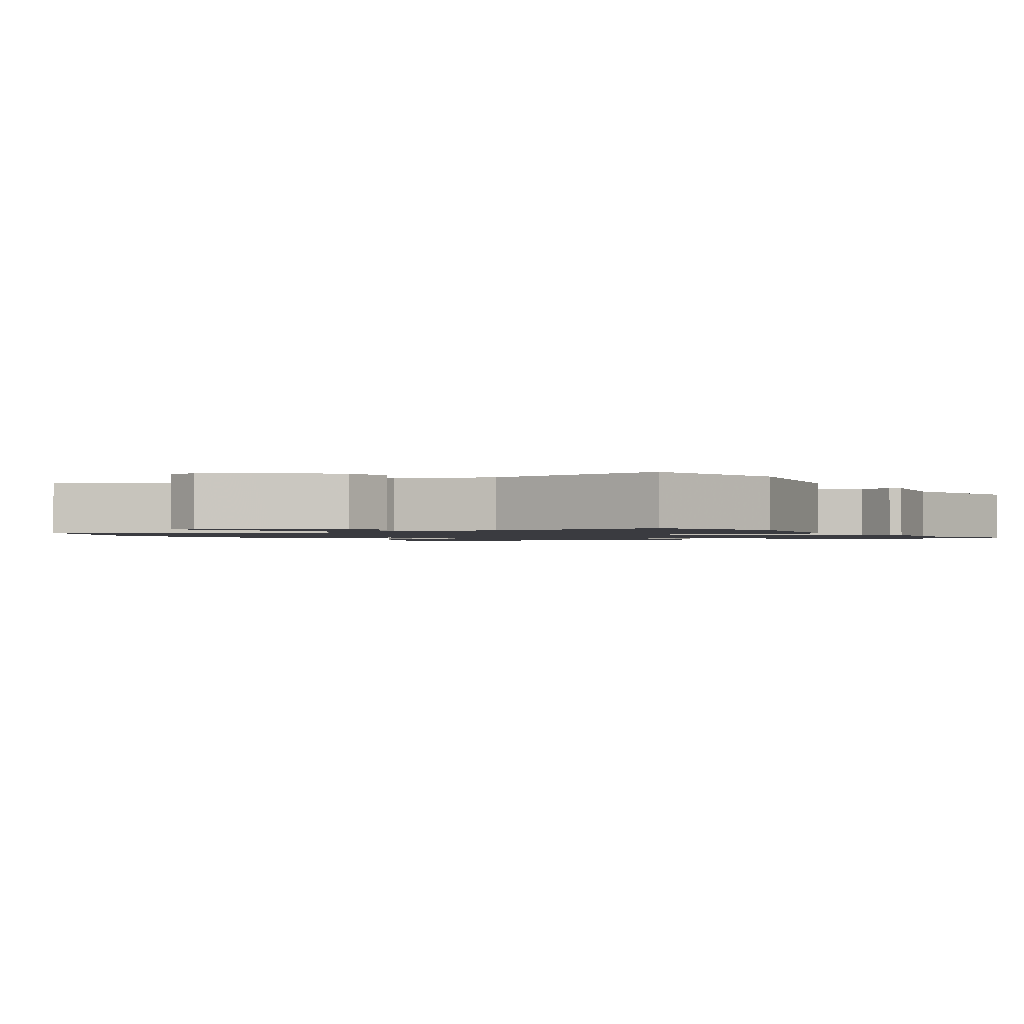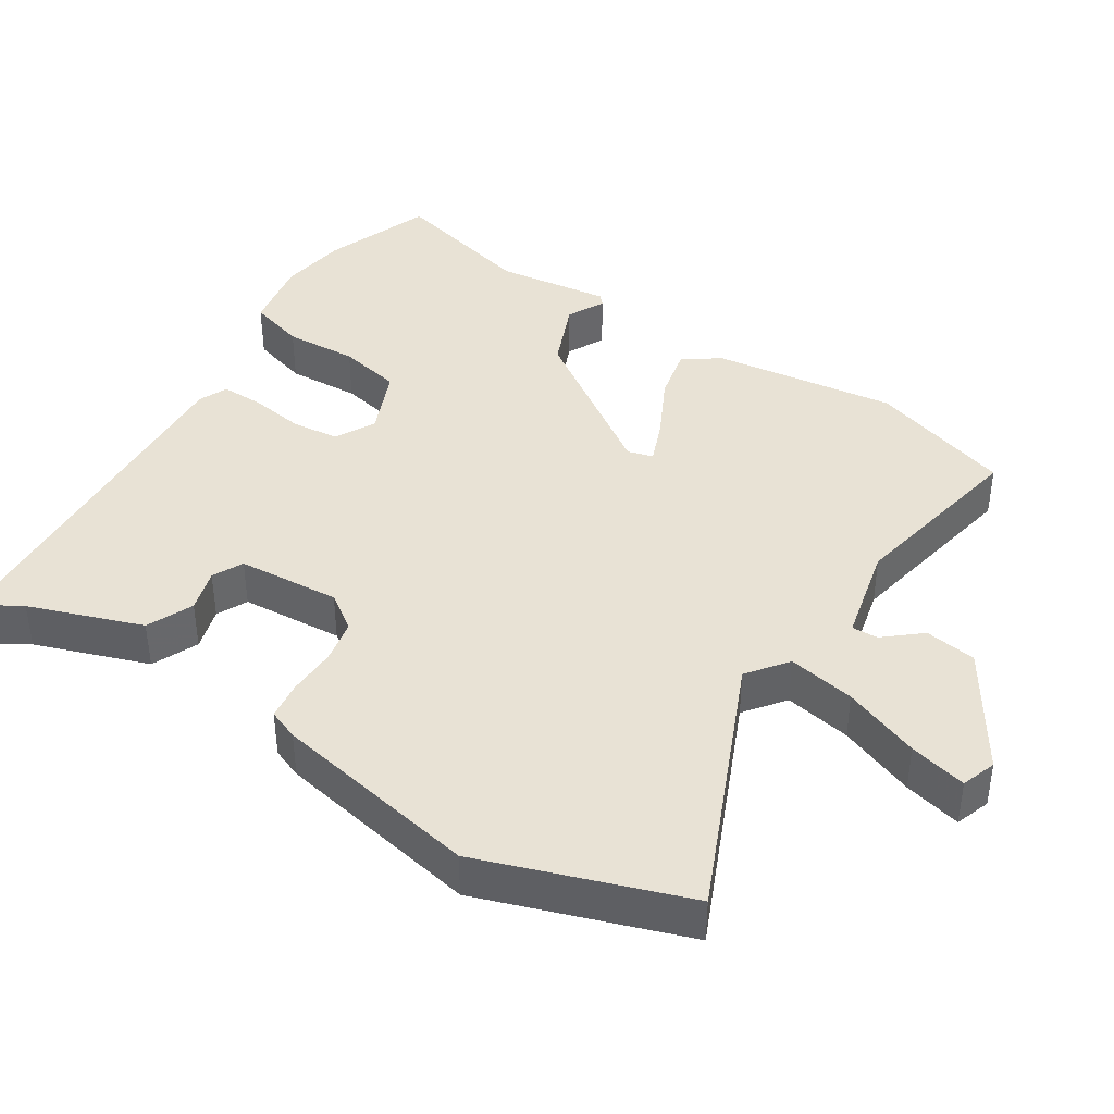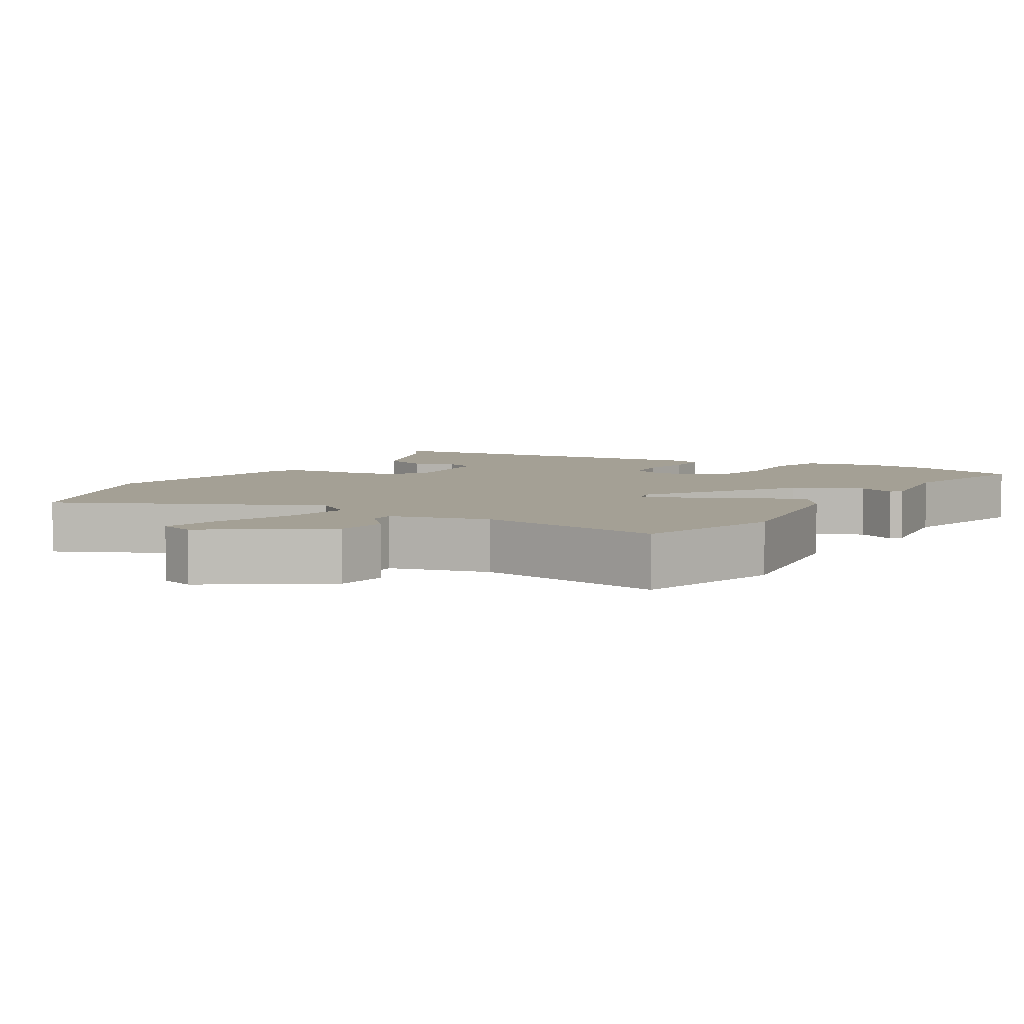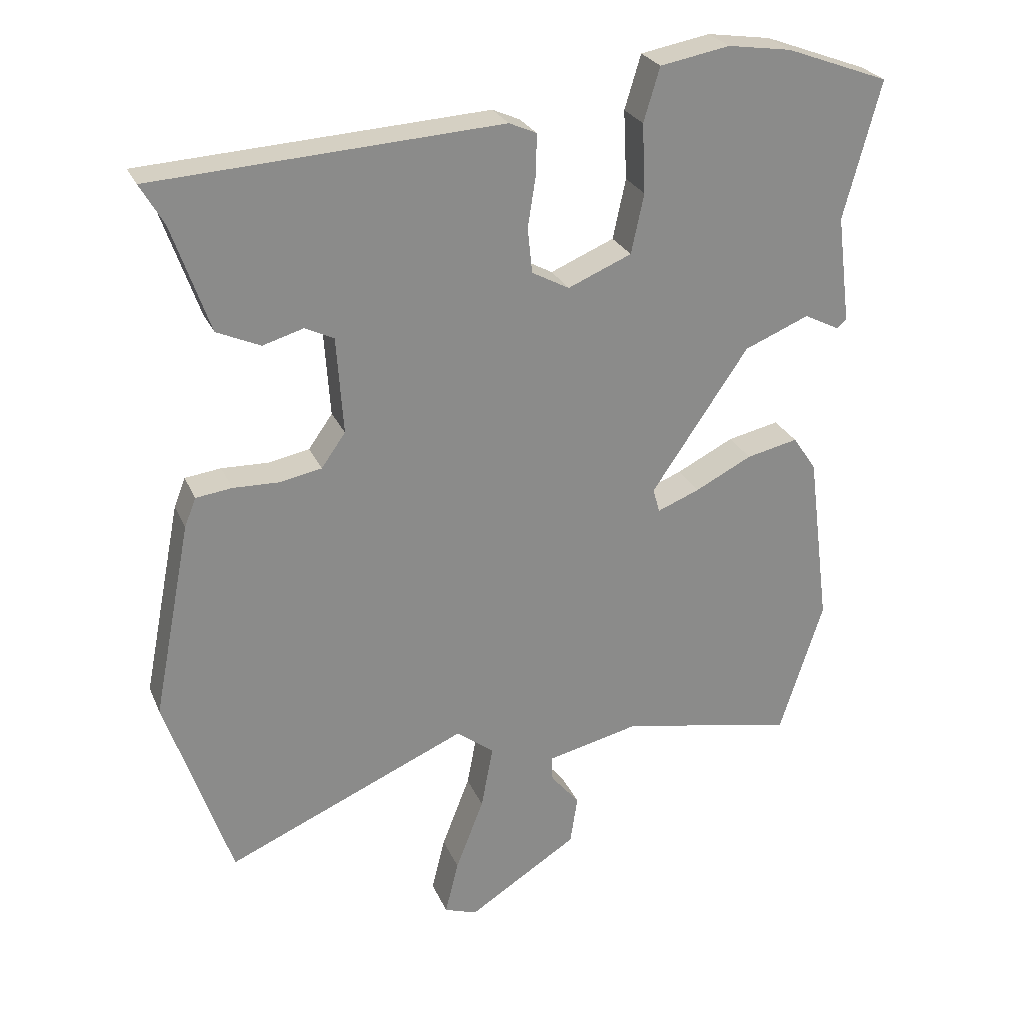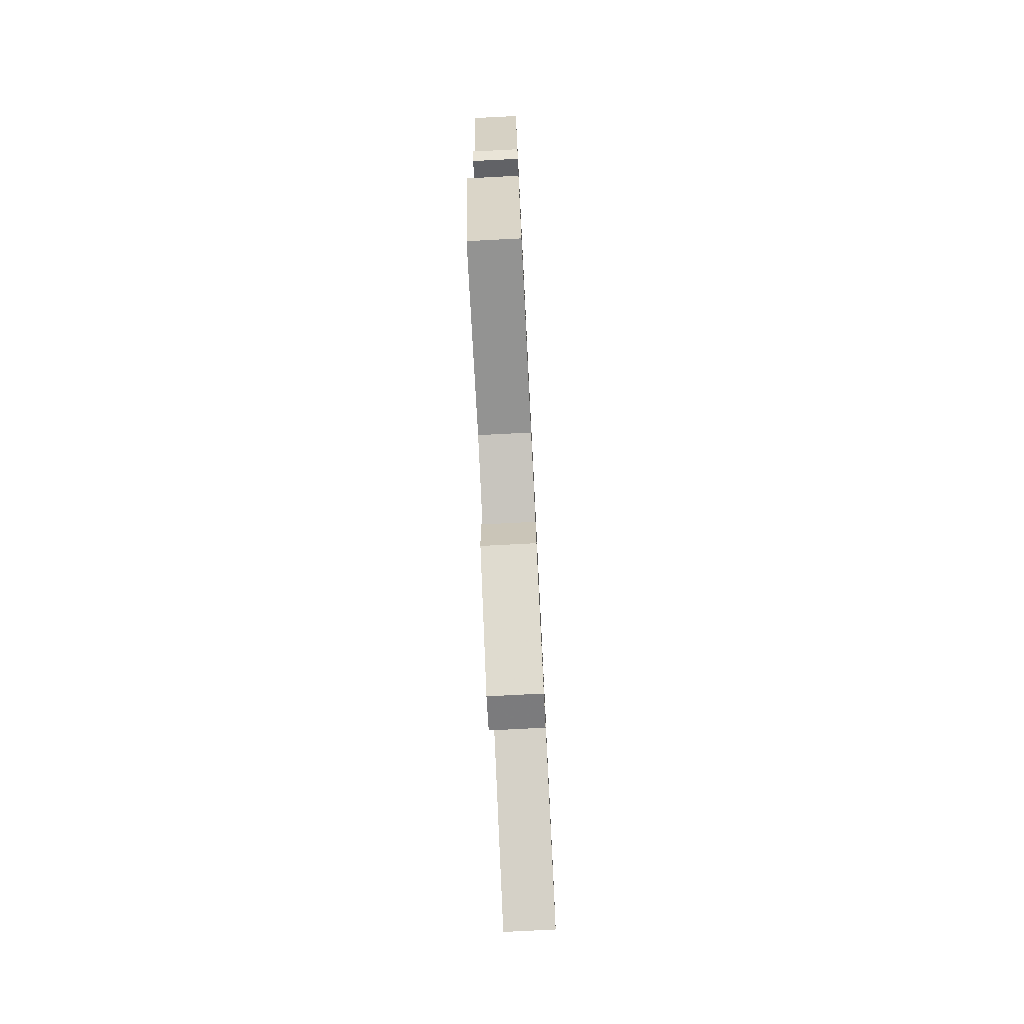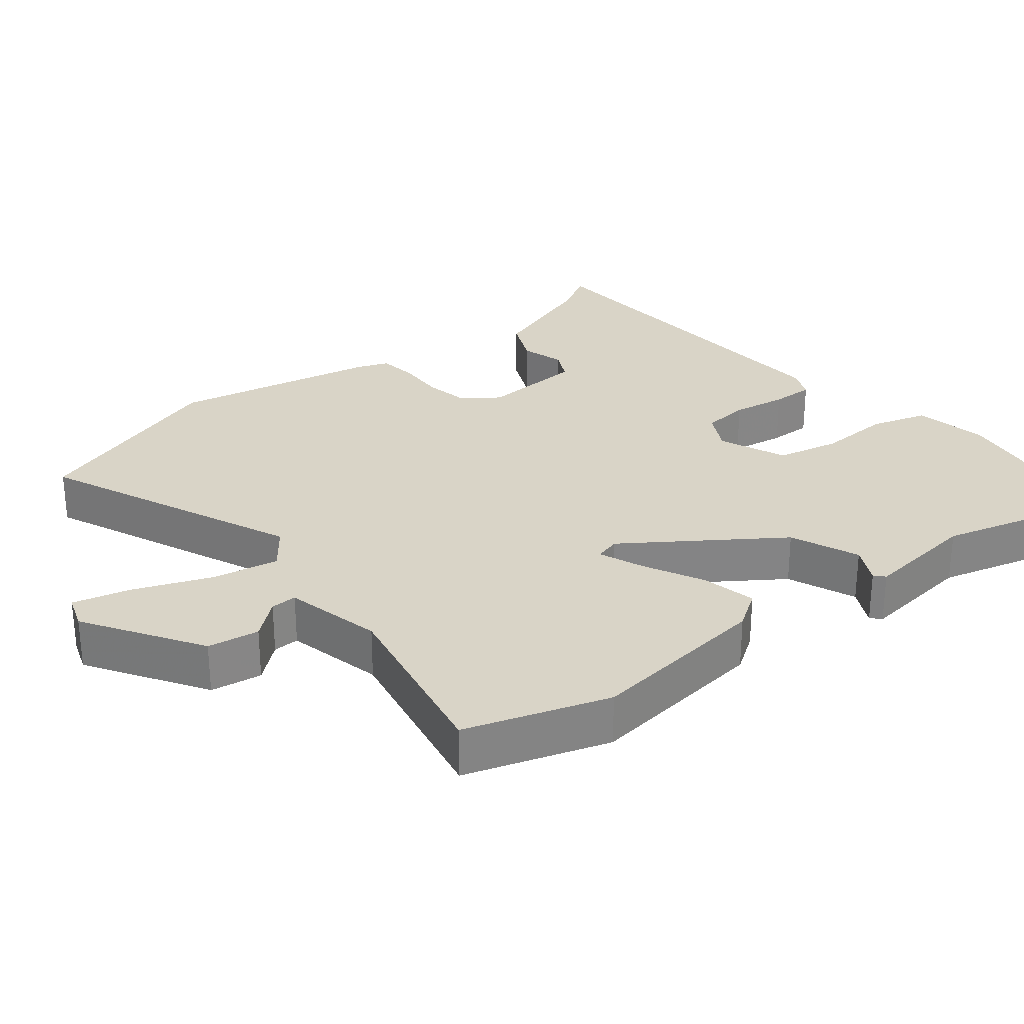
<metadata>
{"format":"obj","ext":"obj","renderer":"f3d","projection":"perspective","resolution":1024,"background":"white","views":[{"elev":-1.4,"azim":-151.2,"up":"+Y"},{"elev":40.8,"azim":122.5,"up":"+Y"},{"elev":5.8,"azim":-150.3,"up":"+Y"},{"elev":26.1,"azim":160.4,"up":"+Z"},{"elev":-77.6,"azim":-87.1,"up":"+Z"},{"elev":28.8,"azim":-128.5,"up":"+Y"}]}
</metadata>
<code>
v 0.52 0.07 0.433
v 0.485 0.07 0.373
v 0.429 0.07 0.213
v 0.364 0.07 0.184
v 0.303 0.07 0.202
v 0.26 0.07 0.181
v 0.25 0.07 0.036
v 0.286 0.07 -0.015
v 0.348 0.07 -0.027
v 0.417 0.07 -0.025
v 0.471 0.07 -0.032
v 0.488 0.07 -0.075
v 0.545 0.07 -0.367
v 0.447 0.07 -0.655
v 0.086 0.07 -0.499
v 0.03 0.07 -0.542
v 0.048 0.07 -0.637
v 0.09 0.07 -0.745
v 0.11 0.07 -0.826
v 0.061 0.07 -0.843
v -0.103 0.07 -0.739
v -0.114 0.07 -0.666
v -0.071 0.07 -0.615
v -0.07 0.07 -0.578
v -0.208 0.07 -0.546
v -0.469 0.07 -0.597
v -0.534 0.07 -0.395
v -0.501 0.07 -0.136
v -0.466 0.07 -0.084
v -0.389 0.07 -0.101
v -0.304 0.07 -0.144
v -0.241 0.07 -0.169
v -0.231 0.07 -0.133
v -0.376 0.07 0.079
v -0.473 0.07 0.119
v -0.526 0.07 0.092
v -0.54 0.07 0.105
v -0.52 0.07 0.266
v -0.575 0.07 0.472
v -0.421 0.07 0.529
v -0.326 0.07 0.543
v -0.222 0.07 0.524
v -0.198 0.07 0.444
v -0.203 0.07 0.341
v -0.184 0.07 0.252
v -0.089 0.07 0.212
v -0.033 0.07 0.242
v -0.026 0.07 0.309
v -0.038 0.07 0.386
v -0.039 0.07 0.446
v 0.002 0.07 0.464
v 0.52 0 0.433
v 0.485 0 0.373
v 0.429 0 0.213
v 0.364 0 0.184
v 0.303 0 0.202
v 0.26 0 0.181
v 0.25 0 0.036
v 0.286 0 -0.015
v 0.348 0 -0.027
v 0.417 0 -0.025
v 0.471 0 -0.032
v 0.488 0 -0.075
v 0.545 0 -0.367
v 0.447 0 -0.655
v 0.086 0 -0.499
v 0.03 0 -0.542
v 0.048 0 -0.637
v 0.09 0 -0.745
v 0.11 0 -0.826
v 0.061 0 -0.843
v -0.103 0 -0.739
v -0.114 0 -0.666
v -0.071 0 -0.615
v -0.07 0 -0.578
v -0.208 0 -0.546
v -0.469 0 -0.597
v -0.534 0 -0.395
v -0.501 0 -0.136
v -0.466 0 -0.084
v -0.389 0 -0.101
v -0.304 0 -0.144
v -0.241 0 -0.169
v -0.231 0 -0.133
v -0.376 0 0.079
v -0.473 0 0.119
v -0.526 0 0.092
v -0.54 0 0.105
v -0.52 0 0.266
v -0.575 0 0.472
v -0.421 0 0.529
v -0.326 0 0.543
v -0.222 0 0.524
v -0.198 0 0.444
v -0.203 0 0.341
v -0.184 0 0.252
v -0.089 0 0.212
v -0.033 0 0.242
v -0.026 0 0.309
v -0.038 0 0.386
v -0.039 0 0.446
v 0.002 0 0.464
f 51 1 2
f 50 51 2
f 49 50 2
f 48 49 2
f 47 48 2 3
f 46 47 3
f 42 43 44
f 41 42 44
f 40 41 44
f 39 40 44
f 38 39 44
f 37 38 44
f 36 37 44
f 35 36 44
f 34 35 44 45
f 33 34 45 46
f 29 30 31
f 28 29 31
f 27 28 31
f 26 27 31
f 25 26 31
f 24 25 31 32
f 21 22 23
f 20 21 23
f 19 20 23
f 18 19 23
f 17 18 23
f 16 17 23 24
f 32 33 46
f 24 32 46
f 16 24 46
f 15 16 46
f 13 14 15
f 12 13 15
f 11 12 15
f 10 11 15
f 9 10 15
f 3 4 5
f 46 3 5
f 46 5 6
f 15 46 6 7
f 8 9 15
f 7 8 15
f 53 52 102
f 53 102 101
f 53 101 100
f 53 100 99
f 54 53 99 98
f 54 98 97
f 95 94 93
f 95 93 92
f 95 92 91
f 95 91 90
f 95 90 89
f 95 89 88
f 95 88 87
f 95 87 86
f 96 95 86 85
f 97 96 85 84
f 82 81 80
f 82 80 79
f 82 79 78
f 82 78 77
f 82 77 76
f 83 82 76 75
f 74 73 72
f 74 72 71
f 74 71 70
f 74 70 69
f 74 69 68
f 75 74 68 67
f 97 84 83
f 97 83 75
f 97 75 67
f 97 67 66
f 66 65 64
f 66 64 63
f 66 63 62
f 66 62 61
f 66 61 60
f 56 55 54
f 56 54 97
f 57 56 97
f 58 57 97 66
f 66 60 59
f 66 59 58
f 1 52 53 2
f 2 53 54 3
f 3 54 55 4
f 4 55 56 5
f 5 56 57 6
f 6 57 58 7
f 7 58 59 8
f 8 59 60 9
f 9 60 61 10
f 10 61 62 11
f 11 62 63 12
f 12 63 64 13
f 13 64 65 14
f 14 65 66 15
f 15 66 67 16
f 16 67 68 17
f 17 68 69 18
f 18 69 70 19
f 19 70 71 20
f 20 71 72 21
f 21 72 73 22
f 22 73 74 23
f 23 74 75 24
f 24 75 76 25
f 25 76 77 26
f 26 77 78 27
f 27 78 79 28
f 28 79 80 29
f 29 80 81 30
f 30 81 82 31
f 31 82 83 32
f 32 83 84 33
f 33 84 85 34
f 34 85 86 35
f 35 86 87 36
f 36 87 88 37
f 37 88 89 38
f 38 89 90 39
f 39 90 91 40
f 40 91 92 41
f 41 92 93 42
f 42 93 94 43
f 43 94 95 44
f 44 95 96 45
f 45 96 97 46
f 46 97 98 47
f 47 98 99 48
f 48 99 100 49
f 49 100 101 50
f 50 101 102 51
f 51 102 52 1

</code>
